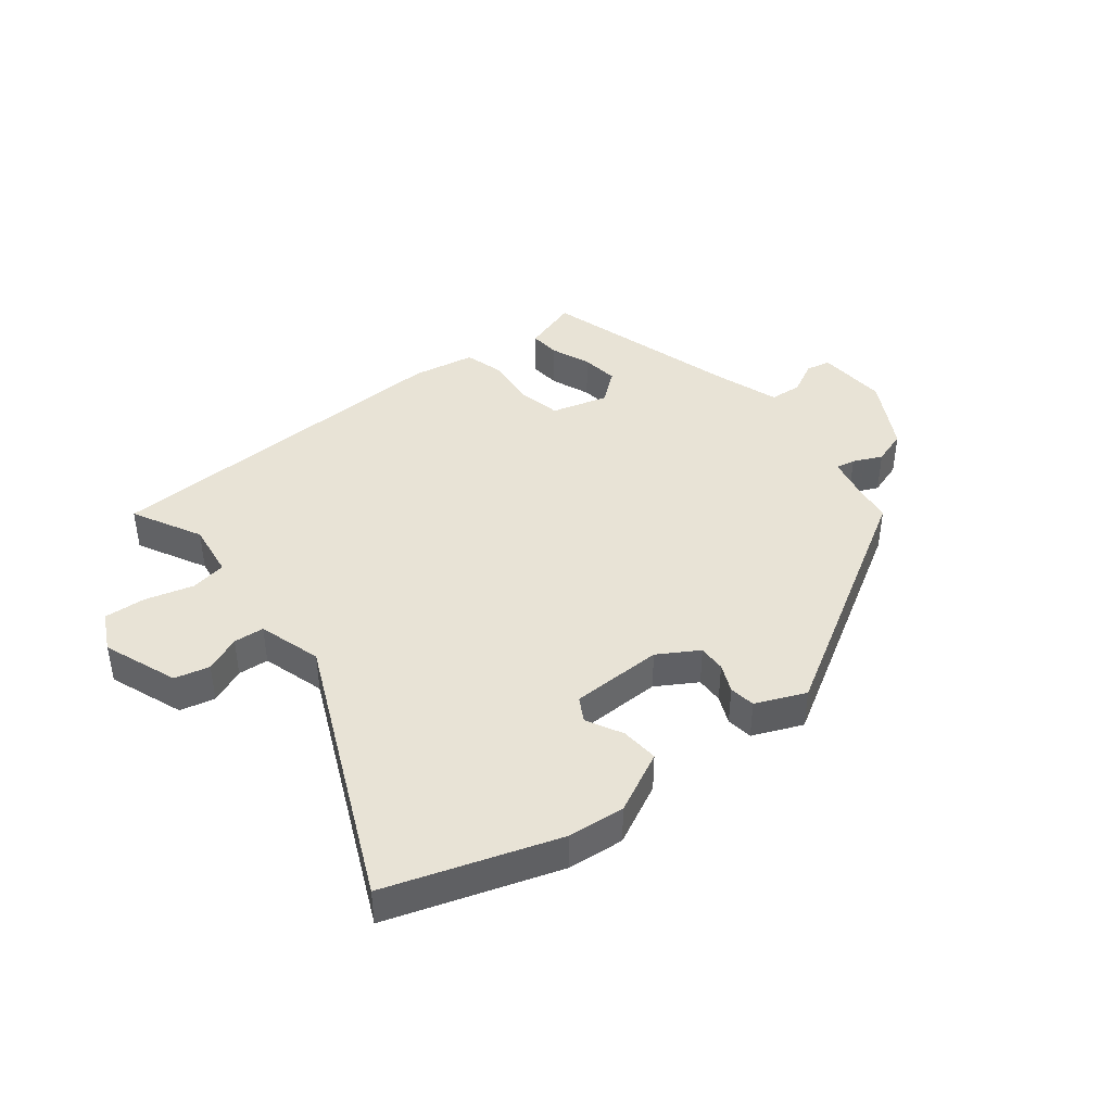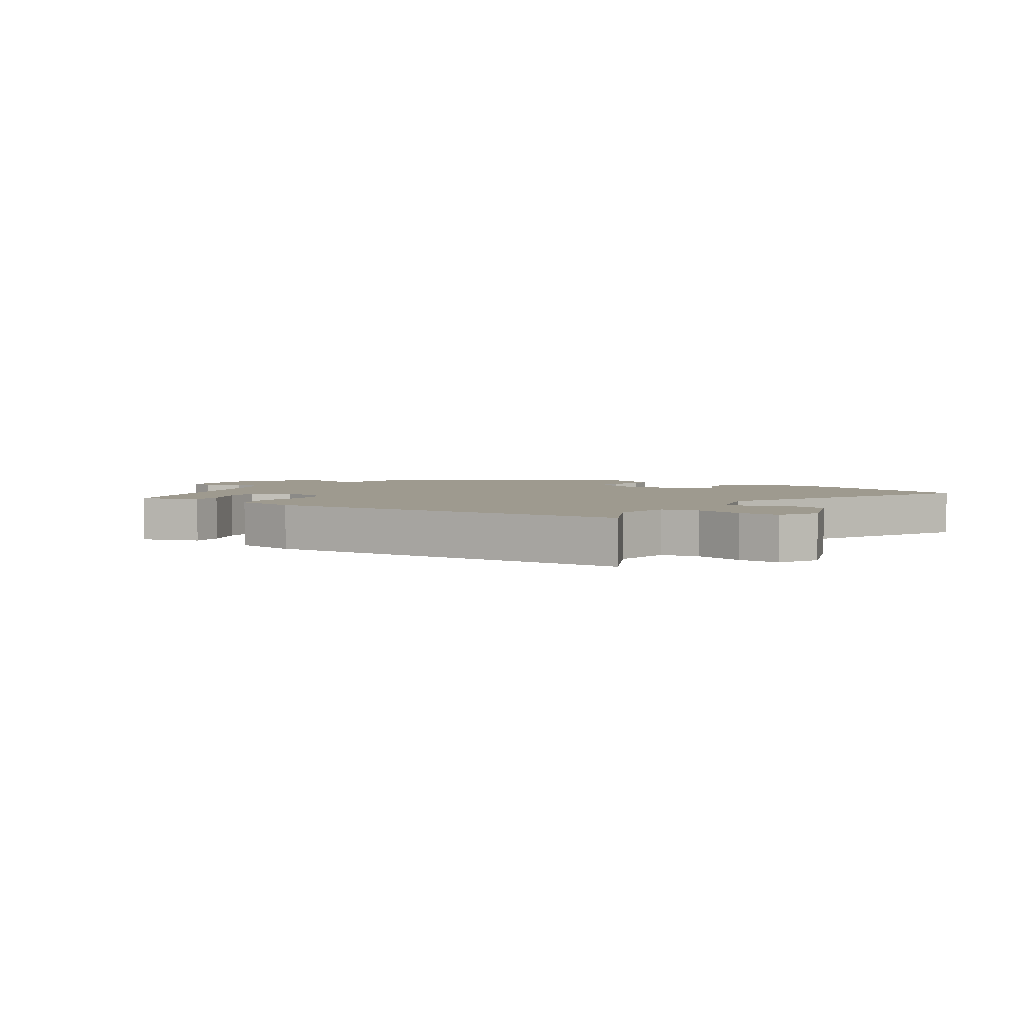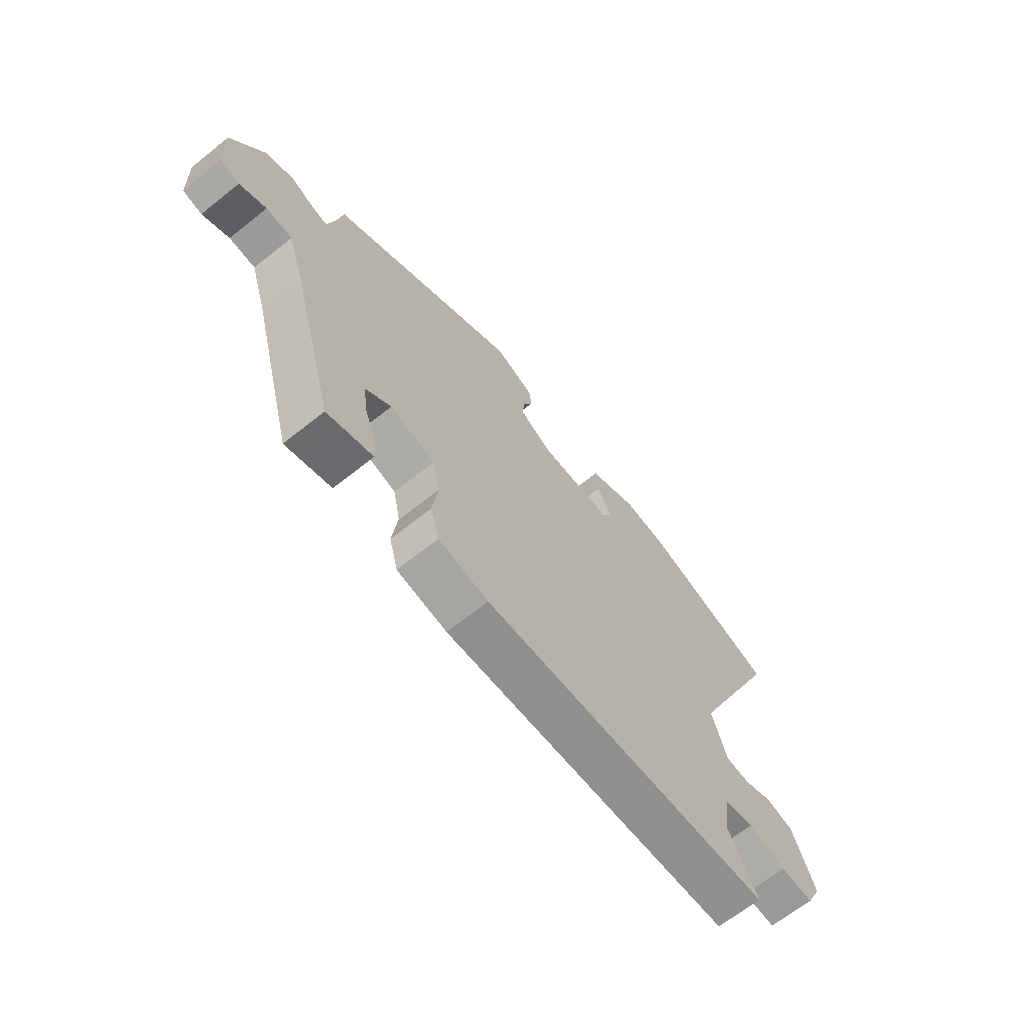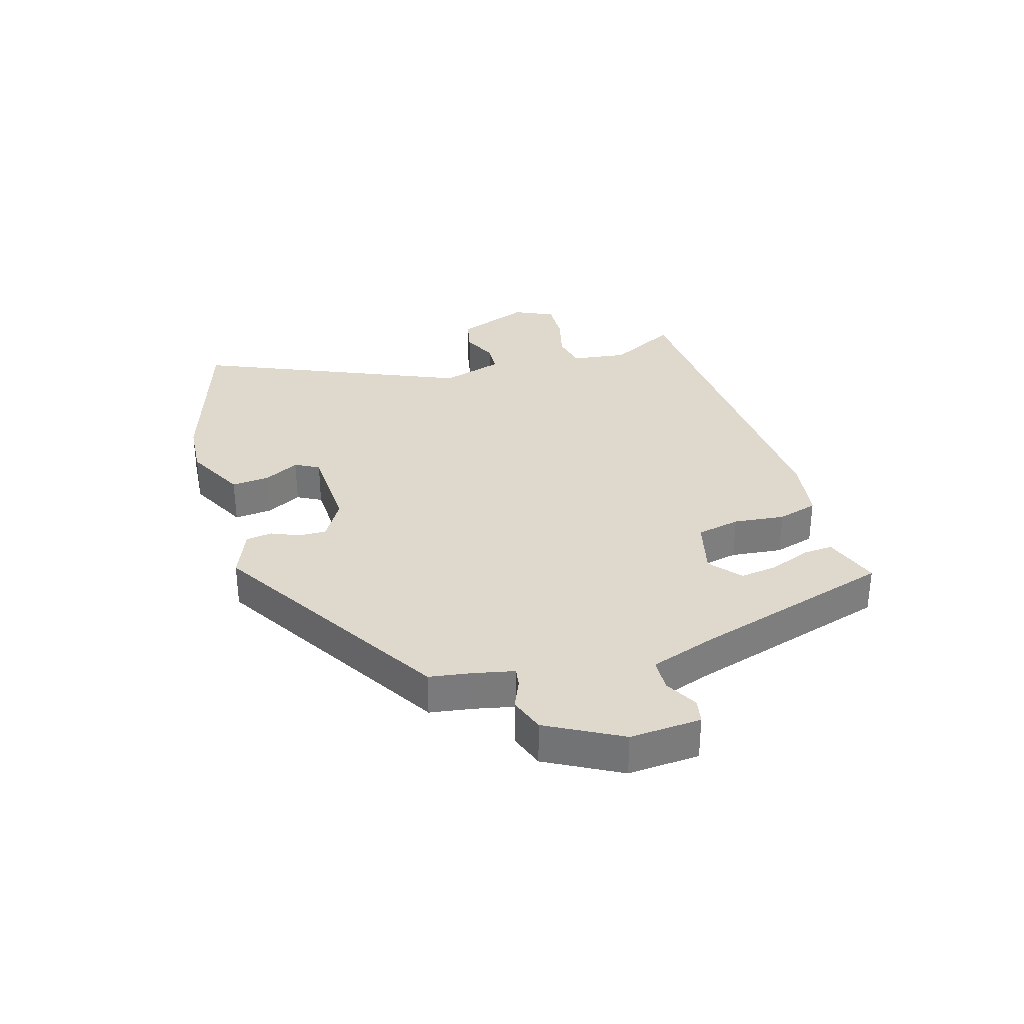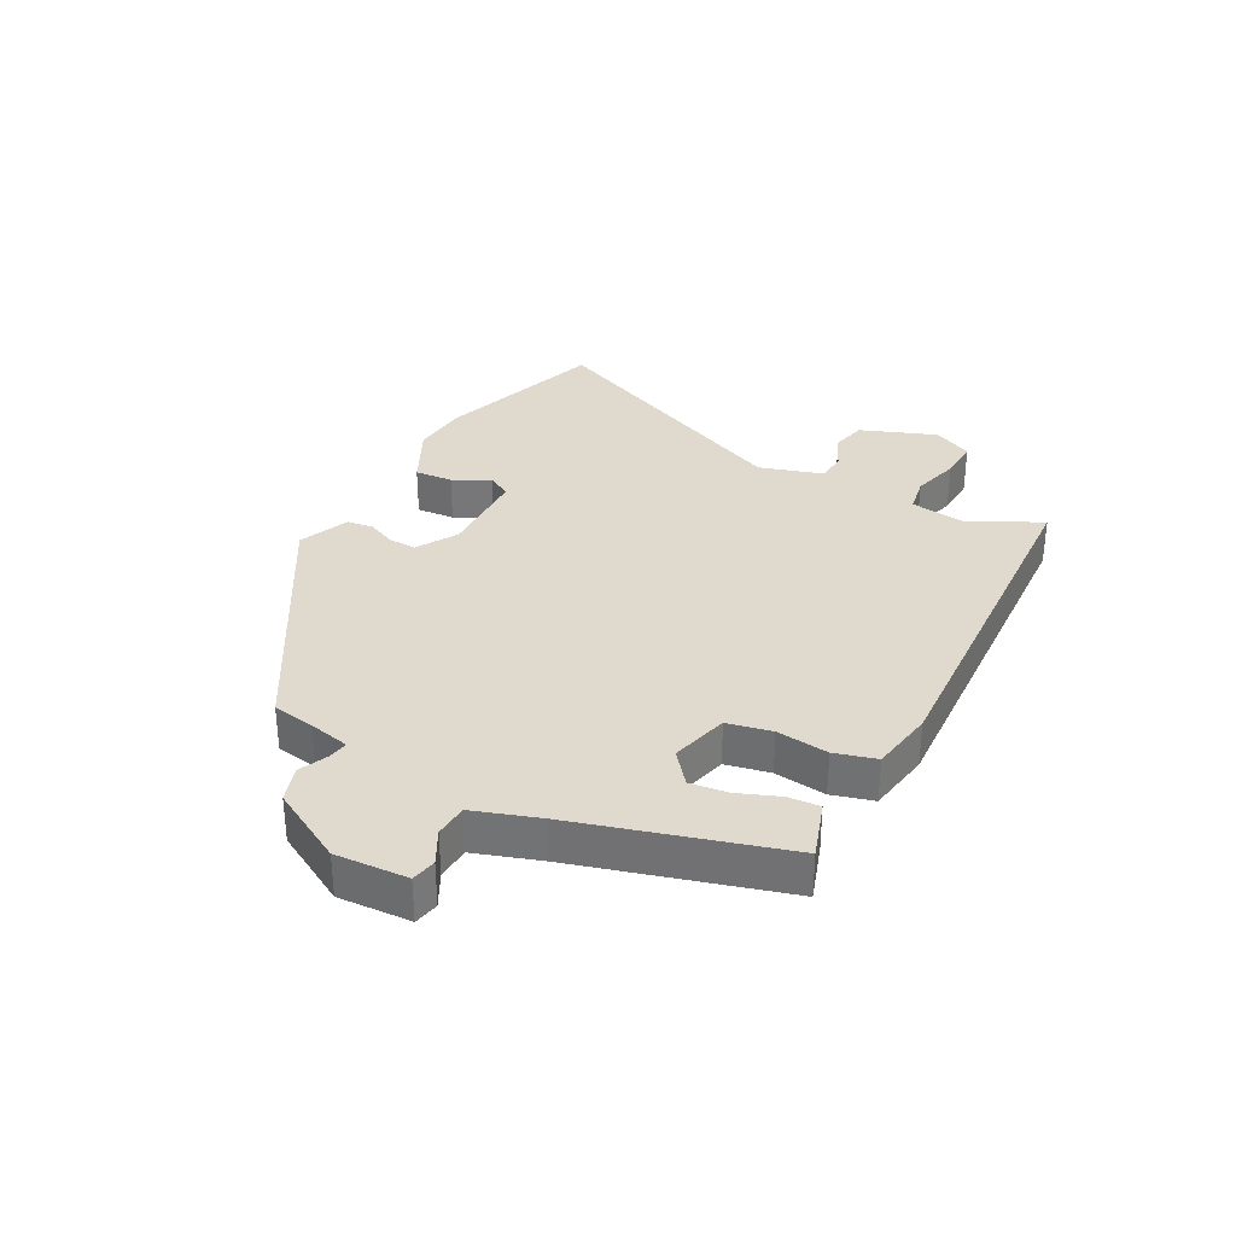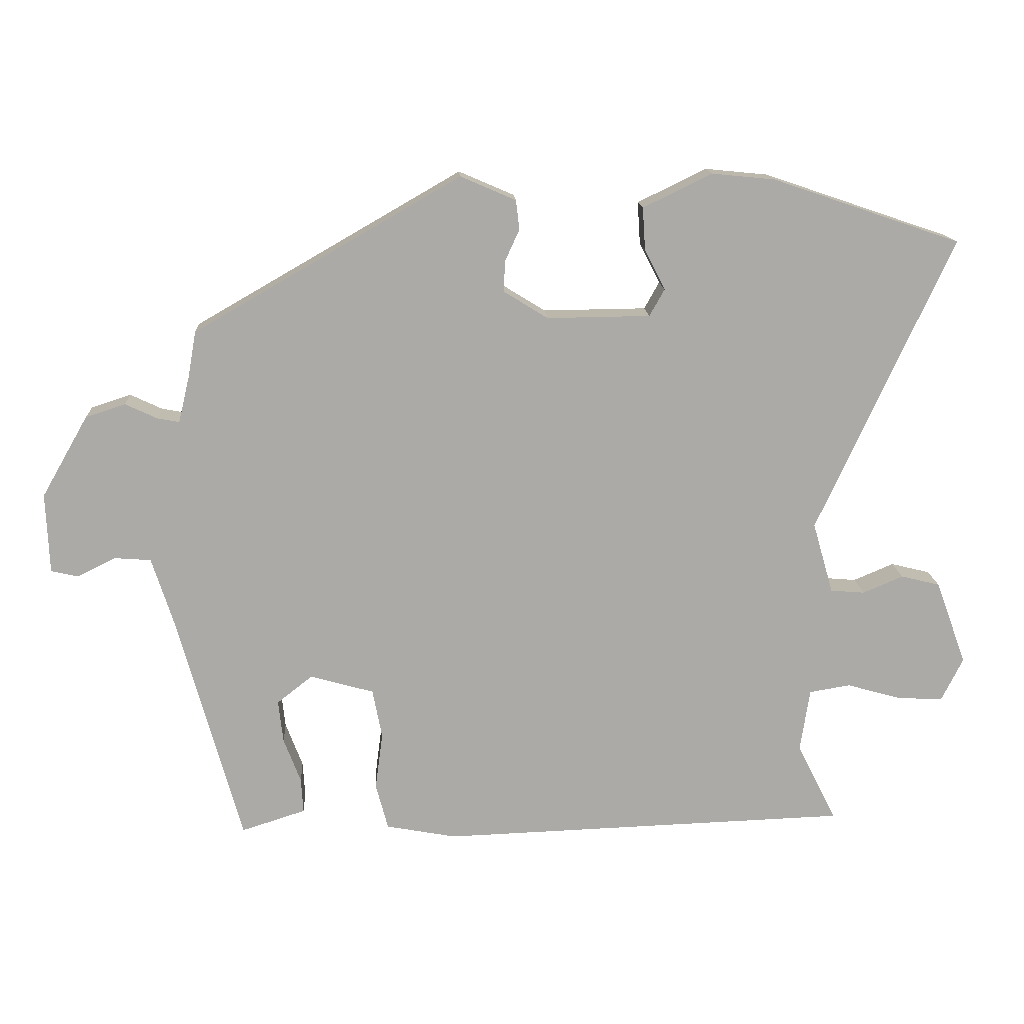
<metadata>
{"format":"obj","ext":"obj","renderer":"f3d","projection":"perspective","resolution":1024,"background":"white","views":[{"elev":41.5,"azim":-38.8,"up":"+Y"},{"elev":3.6,"azim":-146.6,"up":"+Y"},{"elev":-66.8,"azim":128.6,"up":"+Z"},{"elev":32.2,"azim":72.1,"up":"+Y"},{"elev":32.7,"azim":117.4,"up":"+Y"},{"elev":14.5,"azim":177.0,"up":"+Z"}]}
</metadata>
<code>
v -0.535 0.07 -0.47
v -0.477 0.07 -0.355
v -0.491 0.07 -0.263
v -0.551 0.07 -0.253
v -0.629 0.07 -0.275
v -0.697 0.07 -0.279
v -0.729 0.07 -0.215
v -0.684 0.07 -0.092
v -0.627 0.07 -0.078
v -0.568 0.07 -0.103
v -0.518 0.07 -0.099
v -0.488 0.07 0.005
v -0.686 0.07 0.437
v -0.411 0.07 0.53
v -0.319 0.07 0.539
v -0.218 0.07 0.49
v -0.222 0.07 0.428
v -0.252 0.07 0.369
v -0.23 0.07 0.33
v -0.079 0.07 0.328
v -0.014 0.07 0.368
v -0.016 0.07 0.413
v -0.037 0.07 0.459
v -0.032 0.07 0.502
v 0.049 0.07 0.537
v 0.44 0.07 0.312
v 0.452 0.07 0.244
v 0.468 0.07 0.177
v 0.5 0.07 0.183
v 0.547 0.07 0.205
v 0.605 0.07 0.186
v 0.673 0.07 0.067
v 0.668 0.07 -0.05
v 0.628 0.07 -0.059
v 0.573 0.07 -0.031
v 0.519 0.07 -0.035
v 0.485 0.07 -0.141
v 0.393 0.07 -0.474
v 0.358 0.07 -0.463
v 0.299 0.07 -0.444
v 0.302 0.07 -0.393
v 0.327 0.07 -0.327
v 0.334 0.07 -0.265
v 0.282 0.07 -0.224
v 0.189 0.07 -0.25
v 0.175 0.07 -0.322
v 0.186 0.07 -0.406
v 0.168 0.07 -0.473
v 0.065 0.07 -0.492
v -0.535 0 -0.47
v -0.477 0 -0.355
v -0.491 0 -0.263
v -0.551 0 -0.253
v -0.629 0 -0.275
v -0.697 0 -0.279
v -0.729 0 -0.215
v -0.684 0 -0.092
v -0.627 0 -0.078
v -0.568 0 -0.103
v -0.518 0 -0.099
v -0.488 0 0.005
v -0.686 0 0.437
v -0.411 0 0.53
v -0.319 0 0.539
v -0.218 0 0.49
v -0.222 0 0.428
v -0.252 0 0.369
v -0.23 0 0.33
v -0.079 0 0.328
v -0.014 0 0.368
v -0.016 0 0.413
v -0.037 0 0.459
v -0.032 0 0.502
v 0.049 0 0.537
v 0.44 0 0.312
v 0.452 0 0.244
v 0.468 0 0.177
v 0.5 0 0.183
v 0.547 0 0.205
v 0.605 0 0.186
v 0.673 0 0.067
v 0.668 0 -0.05
v 0.628 0 -0.059
v 0.573 0 -0.031
v 0.519 0 -0.035
v 0.485 0 -0.141
v 0.393 0 -0.474
v 0.358 0 -0.463
v 0.299 0 -0.444
v 0.302 0 -0.393
v 0.327 0 -0.327
v 0.334 0 -0.265
v 0.282 0 -0.224
v 0.189 0 -0.25
v 0.175 0 -0.322
v 0.186 0 -0.406
v 0.168 0 -0.473
v 0.065 0 -0.492
f 46 47 48 49
f 45 46 49 1
f 39 40 41 42
f 37 38 39 42
f 36 37 42 43
f 32 33 34 35
f 32 35 36
f 29 30 31 32
f 28 29 32 36
f 24 25 26 27
f 22 23 24 27
f 21 22 27 28
f 20 21 28 36
f 15 16 17 18
f 13 14 15 18
f 12 13 18 19
f 11 12 19 20
f 7 8 9 10
f 7 10 11
f 4 5 6 7
f 3 4 7 11
f 45 1 2
f 44 45 2 3
f 36 43 44
f 20 36 44
f 3 11 20 44
f 98 97 96 95
f 50 98 95 94
f 91 90 89 88
f 91 88 87 86
f 92 91 86 85
f 84 83 82 81
f 85 84 81
f 81 80 79 78
f 85 81 78 77
f 76 75 74 73
f 76 73 72 71
f 77 76 71 70
f 85 77 70 69
f 67 66 65 64
f 67 64 63 62
f 68 67 62 61
f 69 68 61 60
f 59 58 57 56
f 60 59 56
f 56 55 54 53
f 60 56 53 52
f 51 50 94
f 52 51 94 93
f 93 92 85
f 93 85 69
f 93 69 60 52
f 1 50 51 2
f 2 51 52 3
f 3 52 53 4
f 4 53 54 5
f 5 54 55 6
f 6 55 56 7
f 7 56 57 8
f 8 57 58 9
f 9 58 59 10
f 10 59 60 11
f 11 60 61 12
f 12 61 62 13
f 13 62 63 14
f 14 63 64 15
f 15 64 65 16
f 16 65 66 17
f 17 66 67 18
f 18 67 68 19
f 19 68 69 20
f 20 69 70 21
f 21 70 71 22
f 22 71 72 23
f 23 72 73 24
f 24 73 74 25
f 25 74 75 26
f 26 75 76 27
f 27 76 77 28
f 28 77 78 29
f 29 78 79 30
f 30 79 80 31
f 31 80 81 32
f 32 81 82 33
f 33 82 83 34
f 34 83 84 35
f 35 84 85 36
f 36 85 86 37
f 37 86 87 38
f 38 87 88 39
f 39 88 89 40
f 40 89 90 41
f 41 90 91 42
f 42 91 92 43
f 43 92 93 44
f 44 93 94 45
f 45 94 95 46
f 46 95 96 47
f 47 96 97 48
f 48 97 98 49
f 49 98 50 1

</code>
